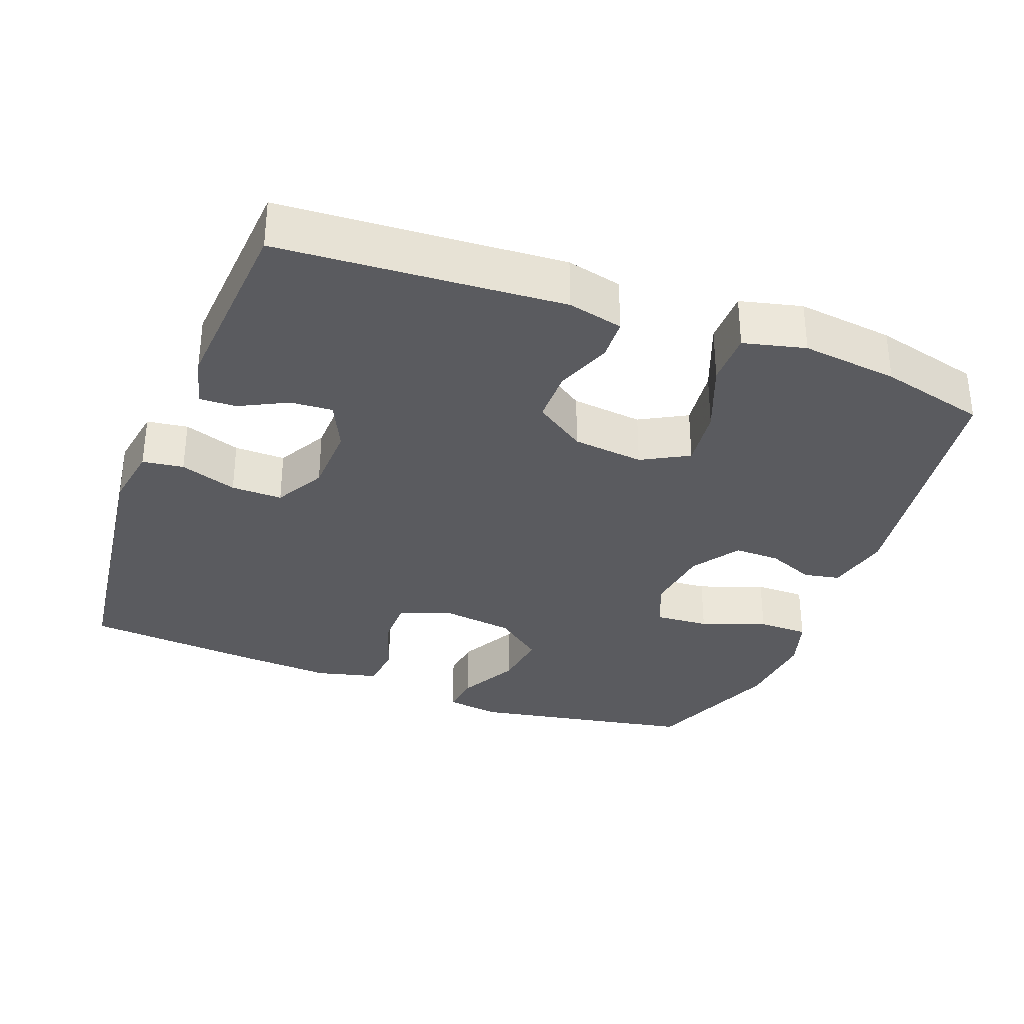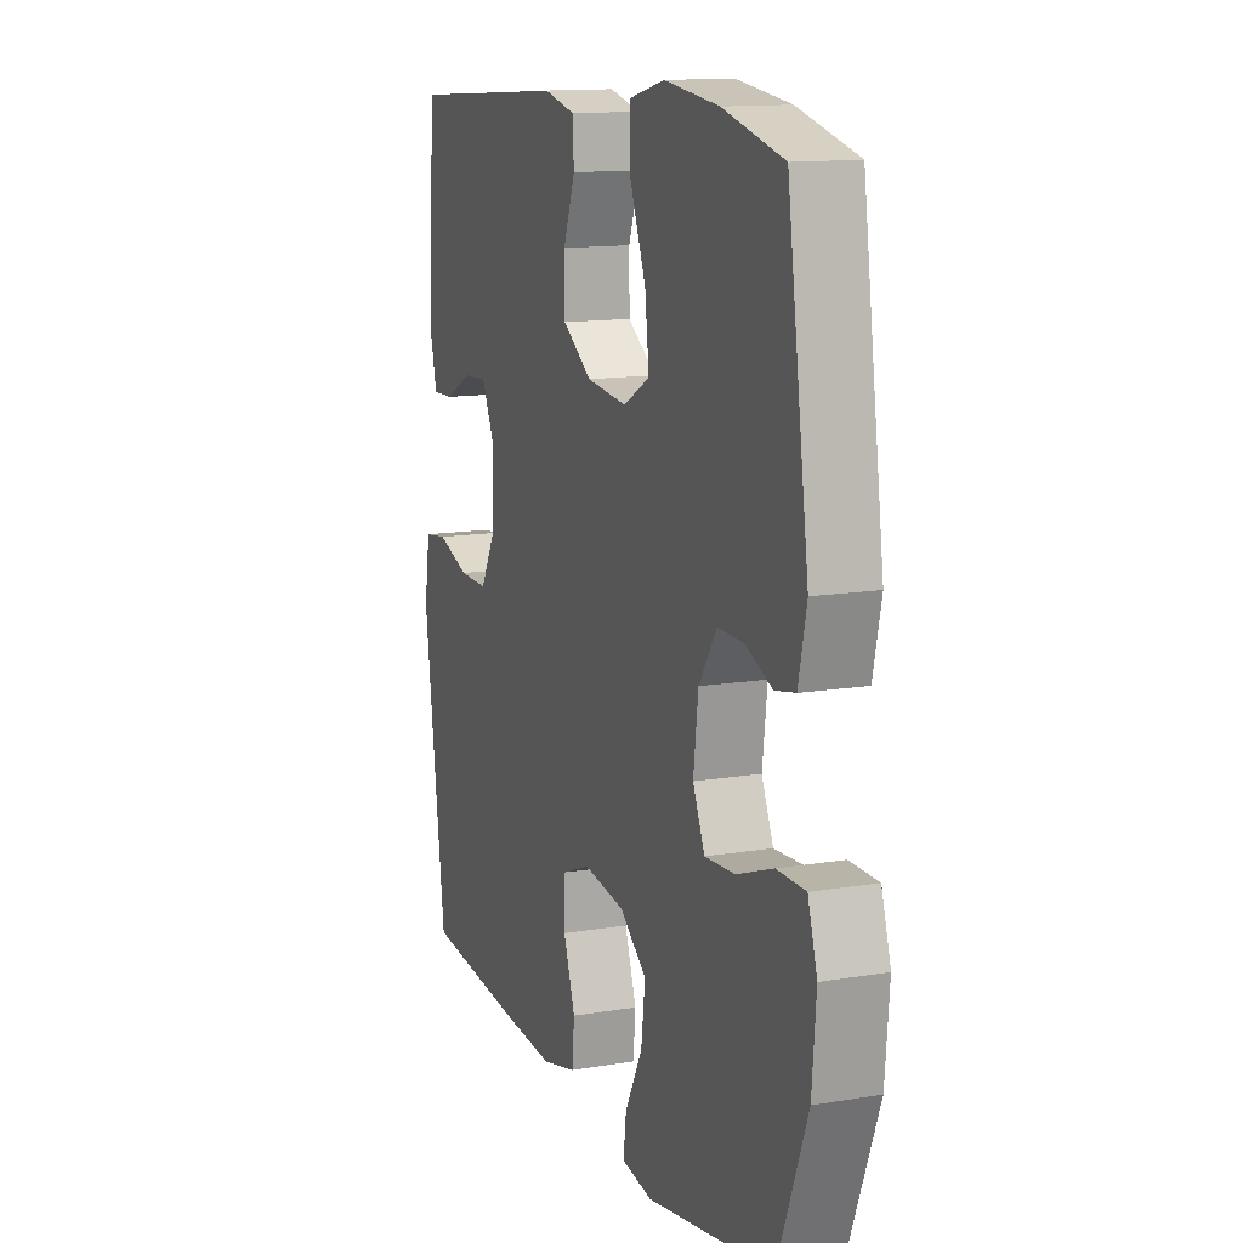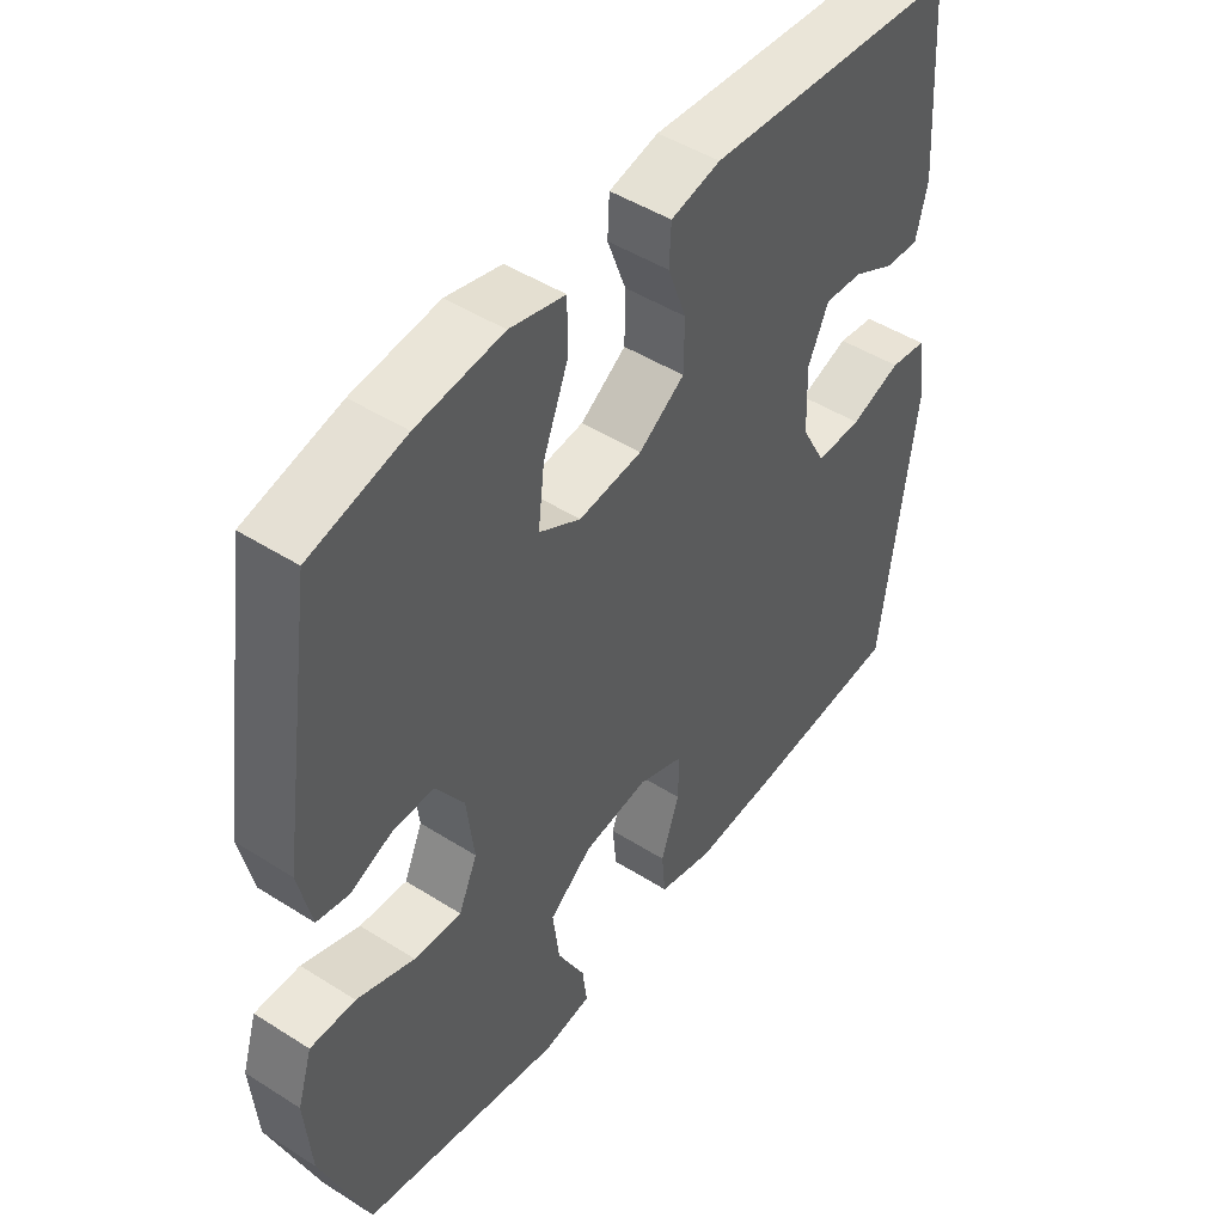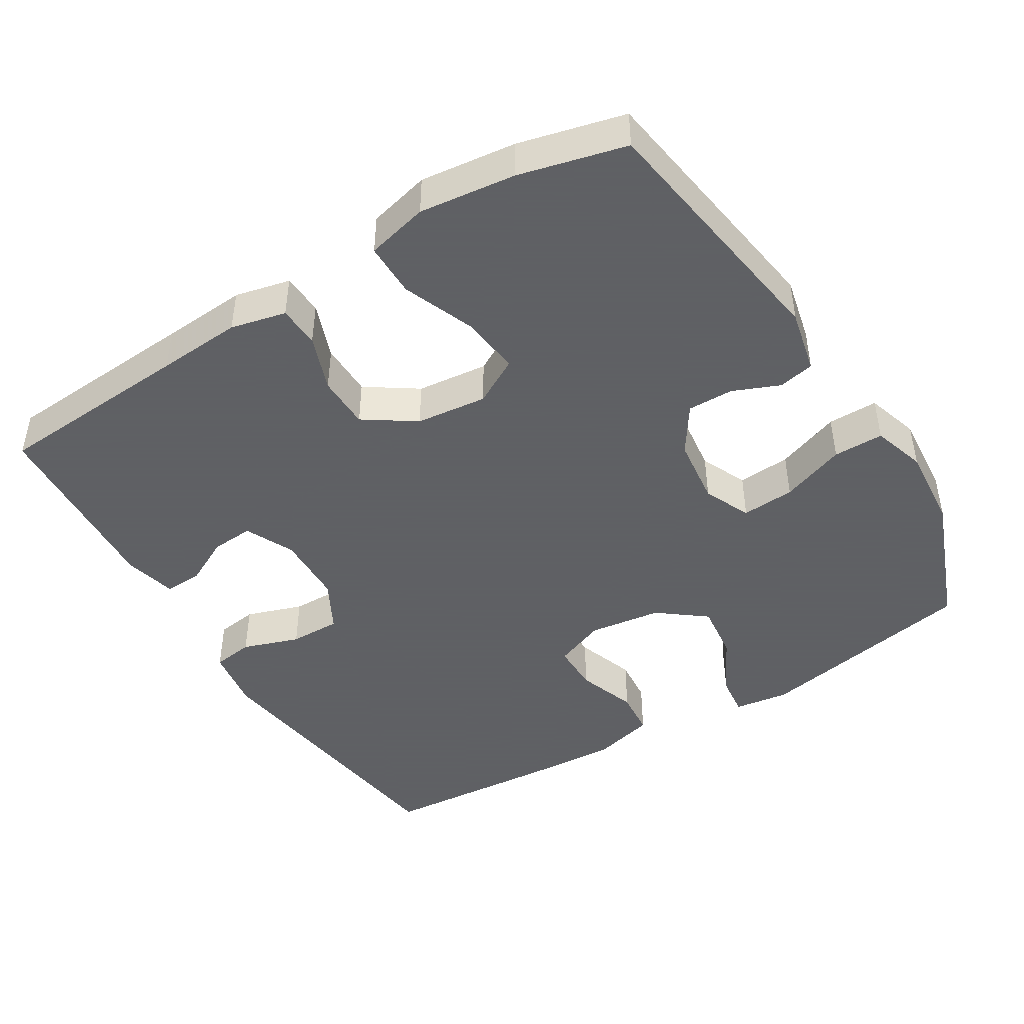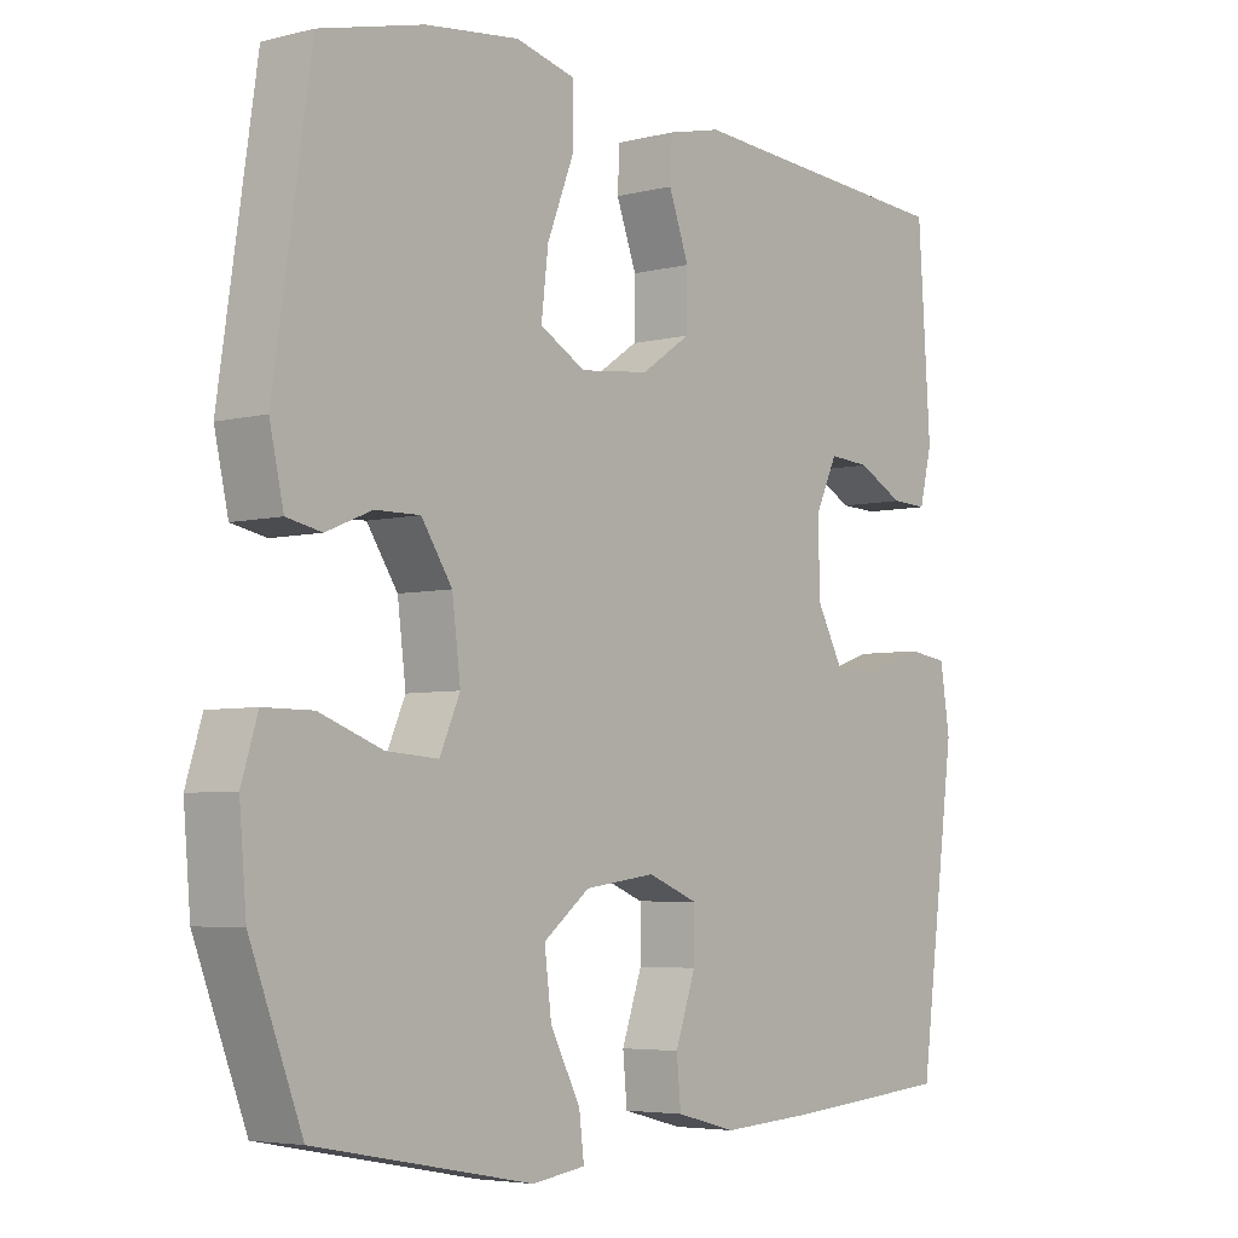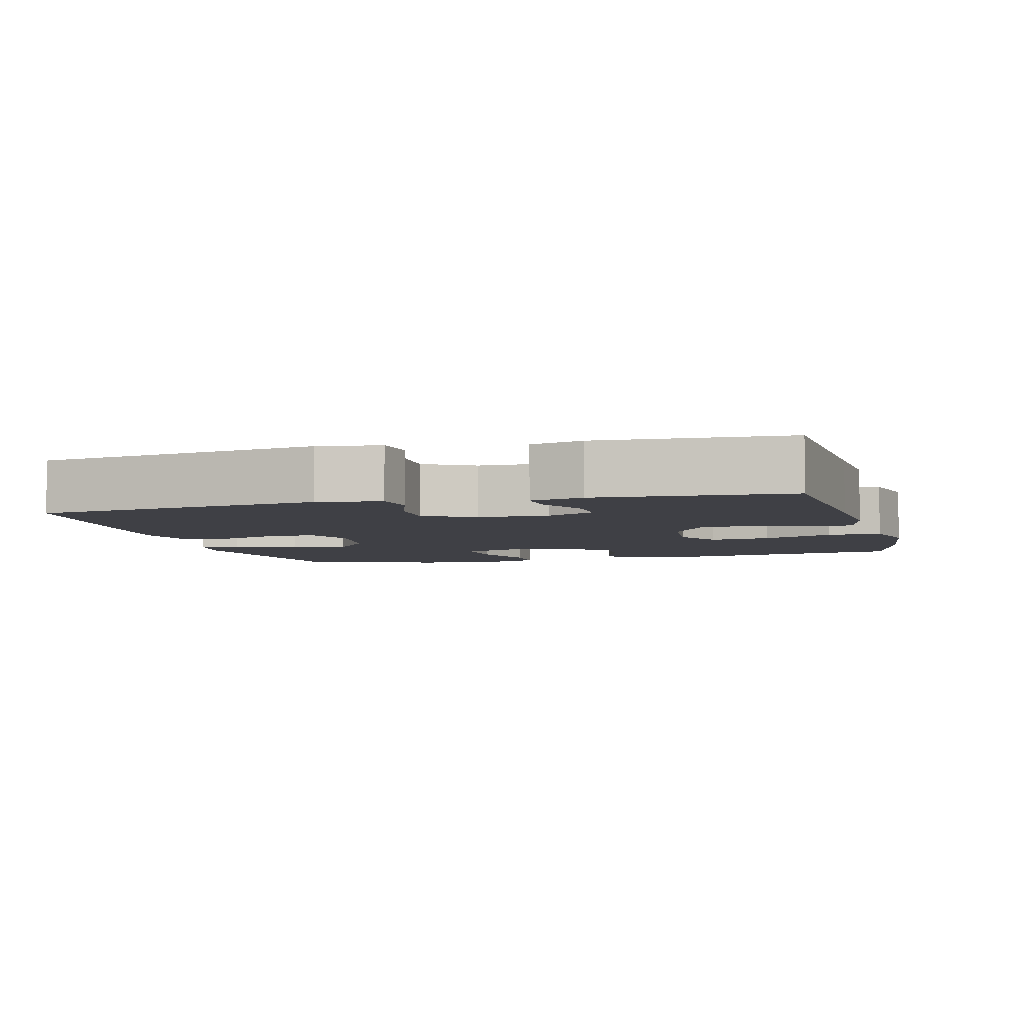
<metadata>
{"format":"obj","ext":"obj","renderer":"f3d","projection":"perspective","resolution":1024,"background":"white","views":[{"elev":-33.0,"azim":-20.8,"up":"+Y"},{"elev":13.3,"azim":69.3,"up":"+Z"},{"elev":47.2,"azim":125.7,"up":"+Z"},{"elev":-45.3,"azim":31.6,"up":"+Y"},{"elev":-4.9,"azim":128.7,"up":"+Z"},{"elev":-5.2,"azim":-74.8,"up":"+Y"}]}
</metadata>
<code>
v 0.5 0.07 0.5
v 0.553 0.07 0.141
v 0.533 0.07 0.052
v 0.483 0.07 0.042
v 0.418 0.07 0.069
v 0.354 0.07 0.07
v 0.31 0.07 0.004
v 0.298 0.07 -0.091
v 0.327 0.07 -0.156
v 0.401 0.07 -0.151
v 0.491 0.07 -0.118
v 0.561 0.07 -0.118
v 0.584 0.07 -0.192
v 0.574 0.07 -0.309
v 0.5 0.07 -0.5
v 0.19 0.07 -0.558
v 0.114 0.07 -0.547
v 0.121 0.07 -0.49
v 0.164 0.07 -0.408
v 0.174 0.07 -0.328
v 0.108 0.07 -0.277
v 0.007 0.07 -0.263
v -0.064 0.07 -0.291
v -0.064 0.07 -0.359
v -0.035 0.07 -0.442
v -0.041 0.07 -0.506
v -0.127 0.07 -0.528
v -0.258 0.07 -0.52
v -0.5 0.07 -0.5
v -0.553 0.07 -0.104
v -0.539 0.07 -0.016
v -0.482 0.07 -0.008
v -0.403 0.07 -0.035
v -0.332 0.07 -0.036
v -0.294 0.07 0.034
v -0.291 0.07 0.132
v -0.323 0.07 0.2
v -0.382 0.07 0.196
v -0.448 0.07 0.162
v -0.5 0.07 0.16
v -0.518 0.07 0.233
v -0.5 0.07 0.5
v -0.224 0.07 0.518
v -0.106 0.07 0.526
v -0.029 0.07 0.508
v -0.026 0.07 0.45
v -0.055 0.07 0.372
v -0.054 0.07 0.297
v 0.017 0.07 0.249
v 0.116 0.07 0.238
v 0.181 0.07 0.274
v 0.171 0.07 0.358
v 0.132 0.07 0.457
v 0.132 0.07 0.532
v 0.218 0.07 0.553
v 0.352 0.07 0.537
v 0.5 0 0.5
v 0.553 0 0.141
v 0.533 0 0.052
v 0.483 0 0.042
v 0.418 0 0.069
v 0.354 0 0.07
v 0.31 0 0.004
v 0.298 0 -0.091
v 0.327 0 -0.156
v 0.401 0 -0.151
v 0.491 0 -0.118
v 0.561 0 -0.118
v 0.584 0 -0.192
v 0.574 0 -0.309
v 0.5 0 -0.5
v 0.19 0 -0.558
v 0.114 0 -0.547
v 0.121 0 -0.49
v 0.164 0 -0.408
v 0.174 0 -0.328
v 0.108 0 -0.277
v 0.007 0 -0.263
v -0.064 0 -0.291
v -0.064 0 -0.359
v -0.035 0 -0.442
v -0.041 0 -0.506
v -0.127 0 -0.528
v -0.258 0 -0.52
v -0.5 0 -0.5
v -0.553 0 -0.104
v -0.539 0 -0.016
v -0.482 0 -0.008
v -0.403 0 -0.035
v -0.332 0 -0.036
v -0.294 0 0.034
v -0.291 0 0.132
v -0.323 0 0.2
v -0.382 0 0.196
v -0.448 0 0.162
v -0.5 0 0.16
v -0.518 0 0.233
v -0.5 0 0.5
v -0.224 0 0.518
v -0.106 0 0.526
v -0.029 0 0.508
v -0.026 0 0.45
v -0.055 0 0.372
v -0.054 0 0.297
v 0.017 0 0.249
v 0.116 0 0.238
v 0.181 0 0.274
v 0.171 0 0.358
v 0.132 0 0.457
v 0.132 0 0.532
v 0.218 0 0.553
v 0.352 0 0.537
f 52 53 54 55
f 51 52 55 56
f 44 45 46 47
f 43 44 47 48
f 42 43 48
f 41 42 48 49
f 38 39 40 41
f 37 38 41 49
f 30 31 32 33
f 30 33 34
f 29 30 34
f 28 29 34 35
f 24 25 26 27
f 23 24 27 28
f 16 17 18 19
f 16 19 20
f 15 16 20
f 14 15 20 21
f 10 11 12 13
f 9 10 13 14
f 2 3 4 5
f 2 5 6
f 51 56 1 2
f 50 51 2 6
f 36 37 49 50
f 36 50 6 7
f 23 28 35 36
f 22 23 36 7
f 9 14 21 22
f 8 9 22
f 7 8 22
f 111 110 109 108
f 112 111 108 107
f 103 102 101 100
f 104 103 100 99
f 104 99 98
f 105 104 98 97
f 97 96 95 94
f 105 97 94 93
f 89 88 87 86
f 90 89 86
f 90 86 85
f 91 90 85 84
f 83 82 81 80
f 84 83 80 79
f 75 74 73 72
f 76 75 72
f 76 72 71
f 77 76 71 70
f 69 68 67 66
f 70 69 66 65
f 61 60 59 58
f 62 61 58
f 58 57 112 107
f 62 58 107 106
f 106 105 93 92
f 63 62 106 92
f 92 91 84 79
f 63 92 79 78
f 78 77 70 65
f 78 65 64
f 78 64 63
f 1 57 58 2
f 2 58 59 3
f 3 59 60 4
f 4 60 61 5
f 5 61 62 6
f 6 62 63 7
f 7 63 64 8
f 8 64 65 9
f 9 65 66 10
f 10 66 67 11
f 11 67 68 12
f 12 68 69 13
f 13 69 70 14
f 14 70 71 15
f 15 71 72 16
f 16 72 73 17
f 17 73 74 18
f 18 74 75 19
f 19 75 76 20
f 20 76 77 21
f 21 77 78 22
f 22 78 79 23
f 23 79 80 24
f 24 80 81 25
f 25 81 82 26
f 26 82 83 27
f 27 83 84 28
f 28 84 85 29
f 29 85 86 30
f 30 86 87 31
f 31 87 88 32
f 32 88 89 33
f 33 89 90 34
f 34 90 91 35
f 35 91 92 36
f 36 92 93 37
f 37 93 94 38
f 38 94 95 39
f 39 95 96 40
f 40 96 97 41
f 41 97 98 42
f 42 98 99 43
f 43 99 100 44
f 44 100 101 45
f 45 101 102 46
f 46 102 103 47
f 47 103 104 48
f 48 104 105 49
f 49 105 106 50
f 50 106 107 51
f 51 107 108 52
f 52 108 109 53
f 53 109 110 54
f 54 110 111 55
f 55 111 112 56
f 56 112 57 1

</code>
